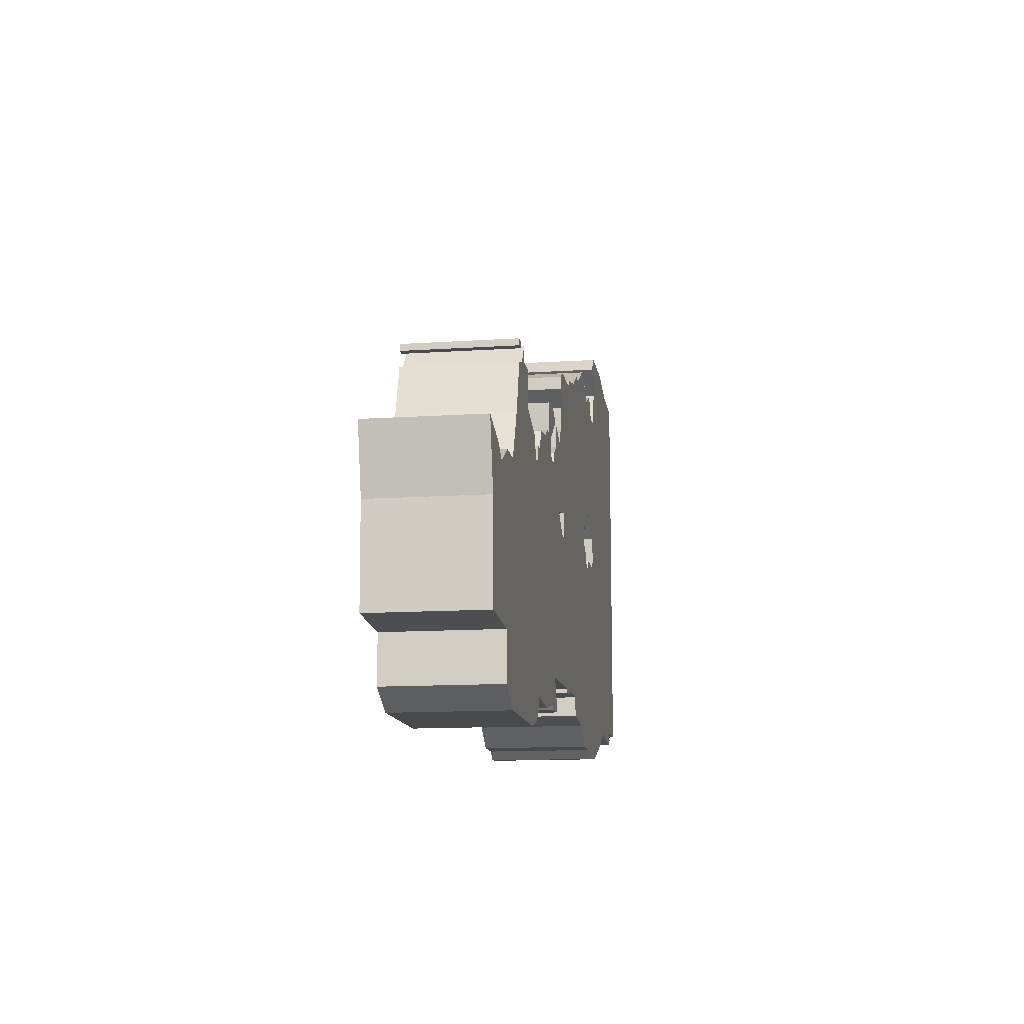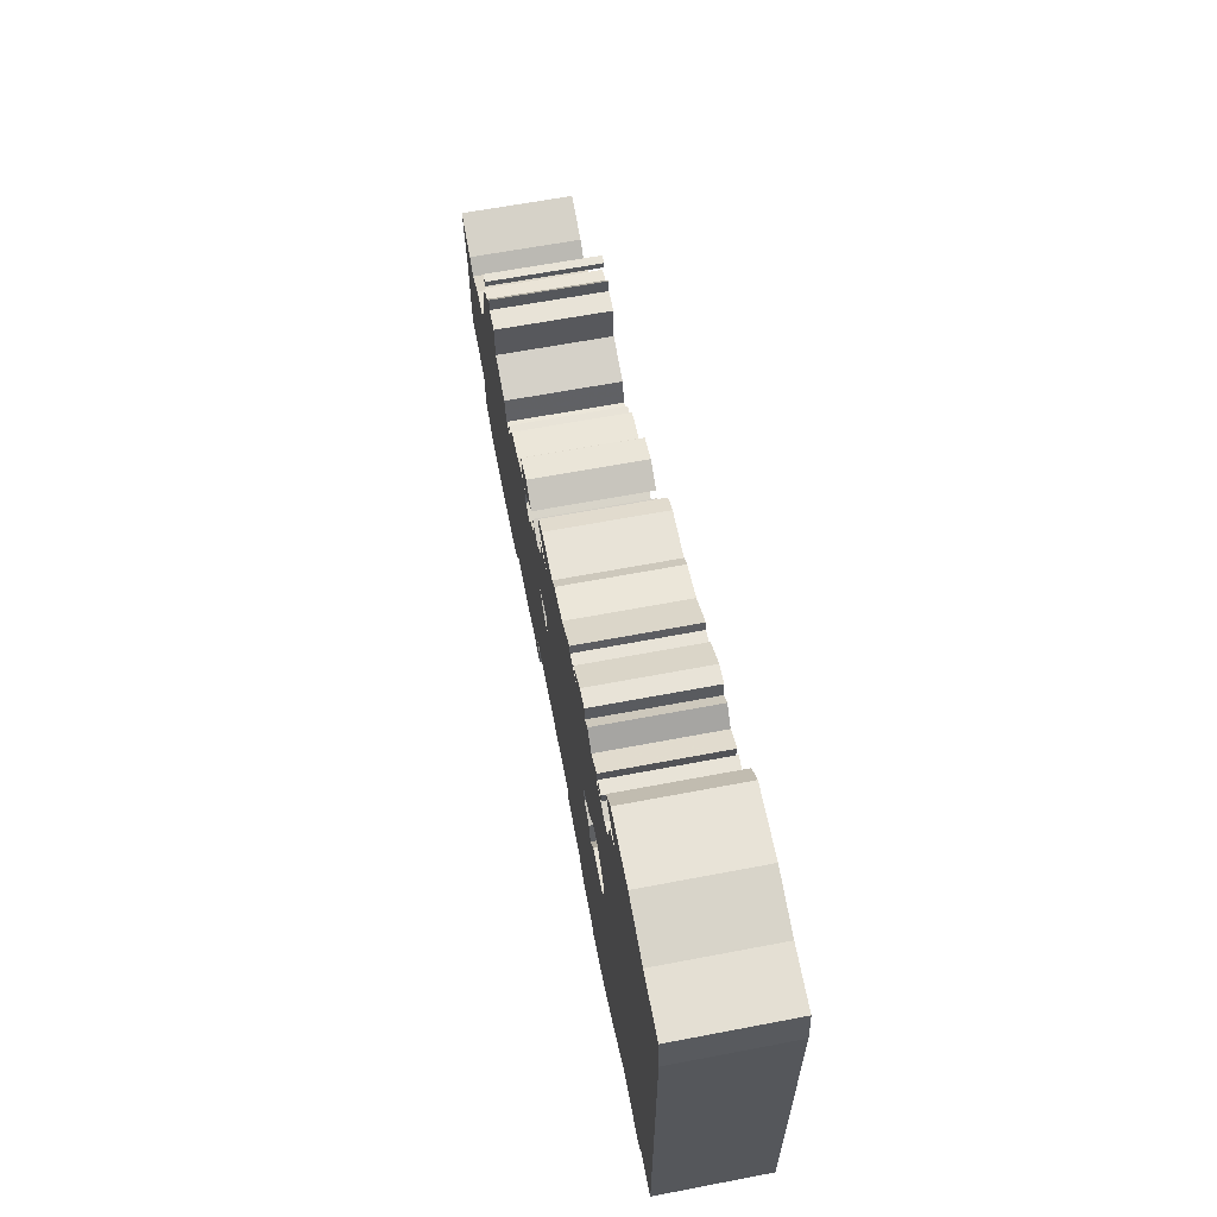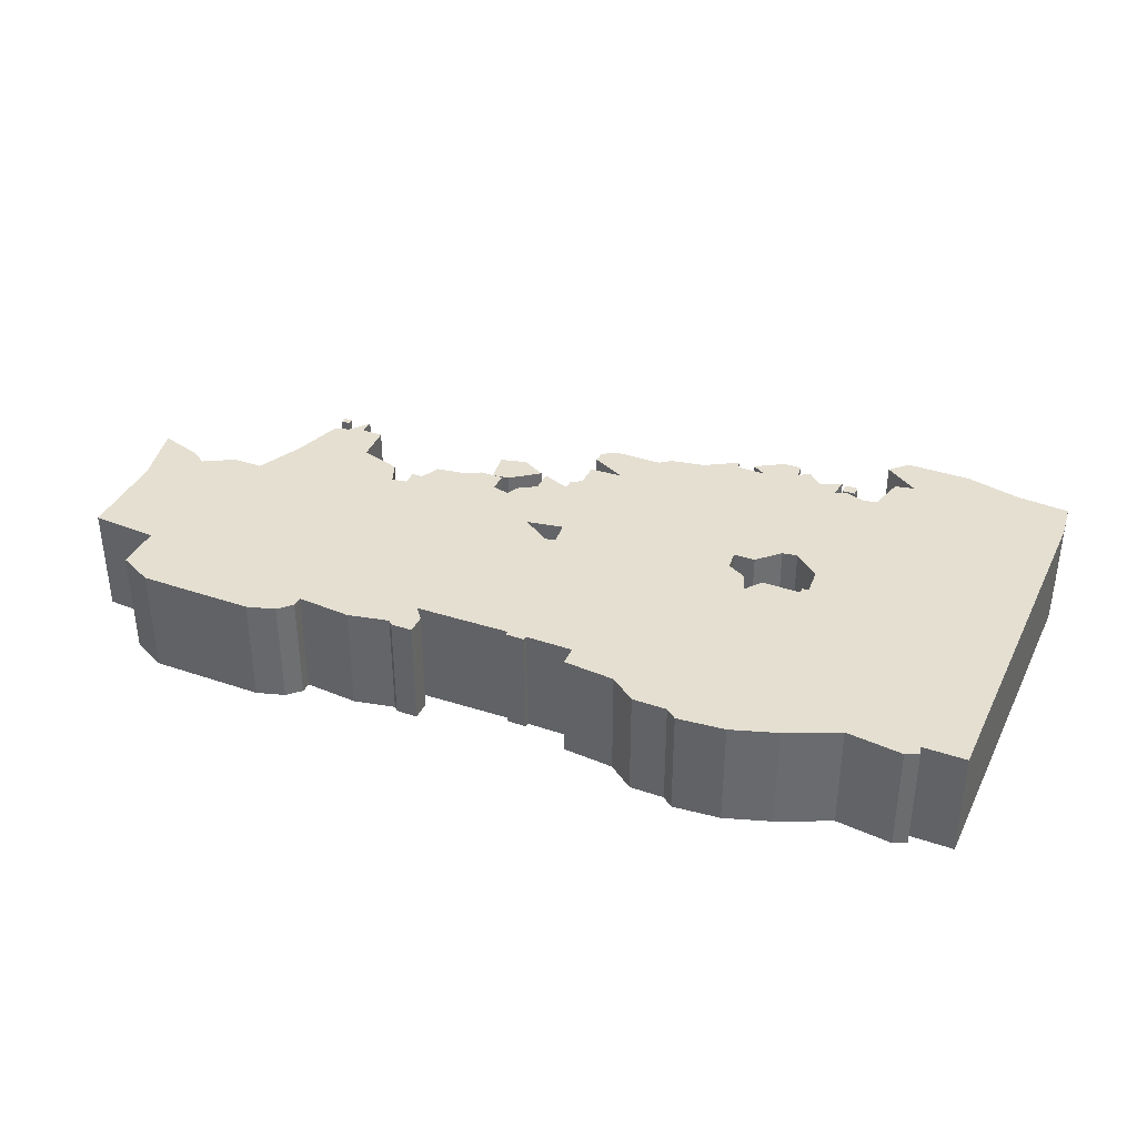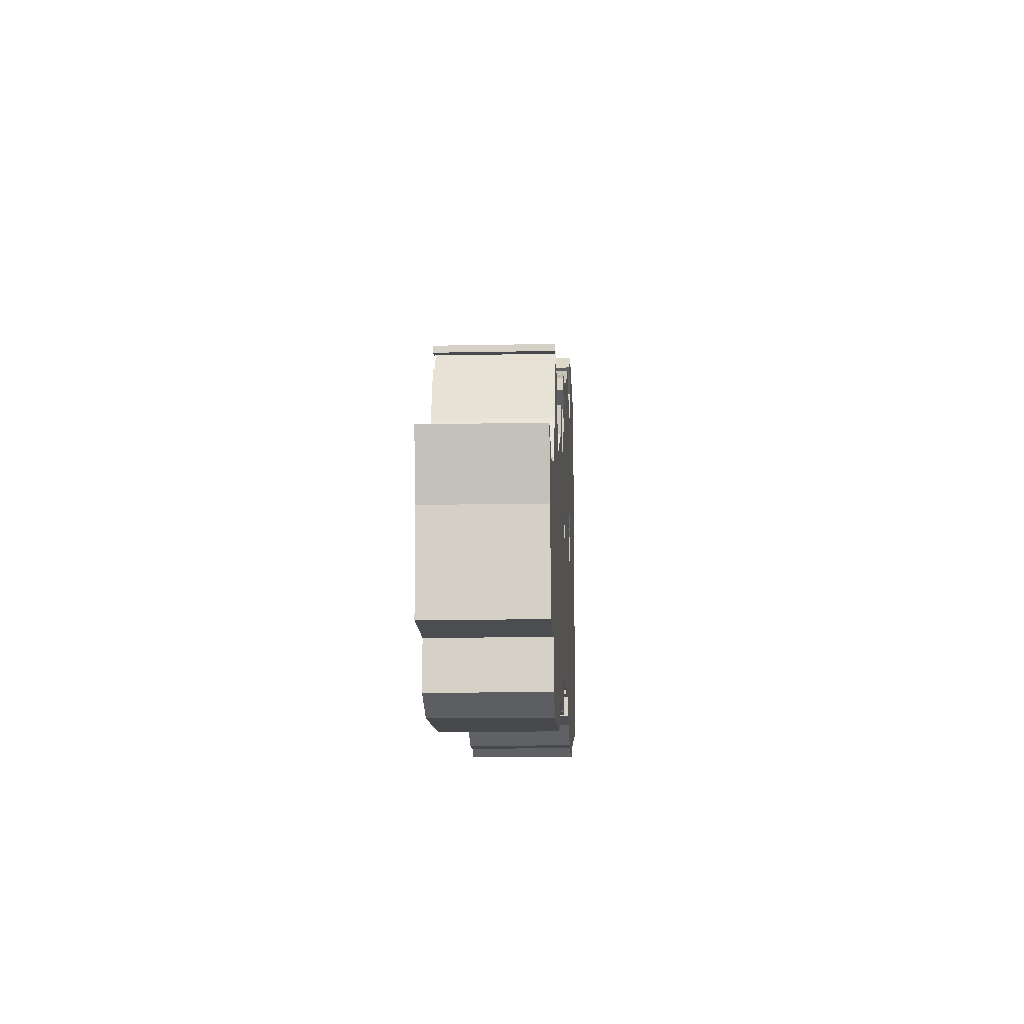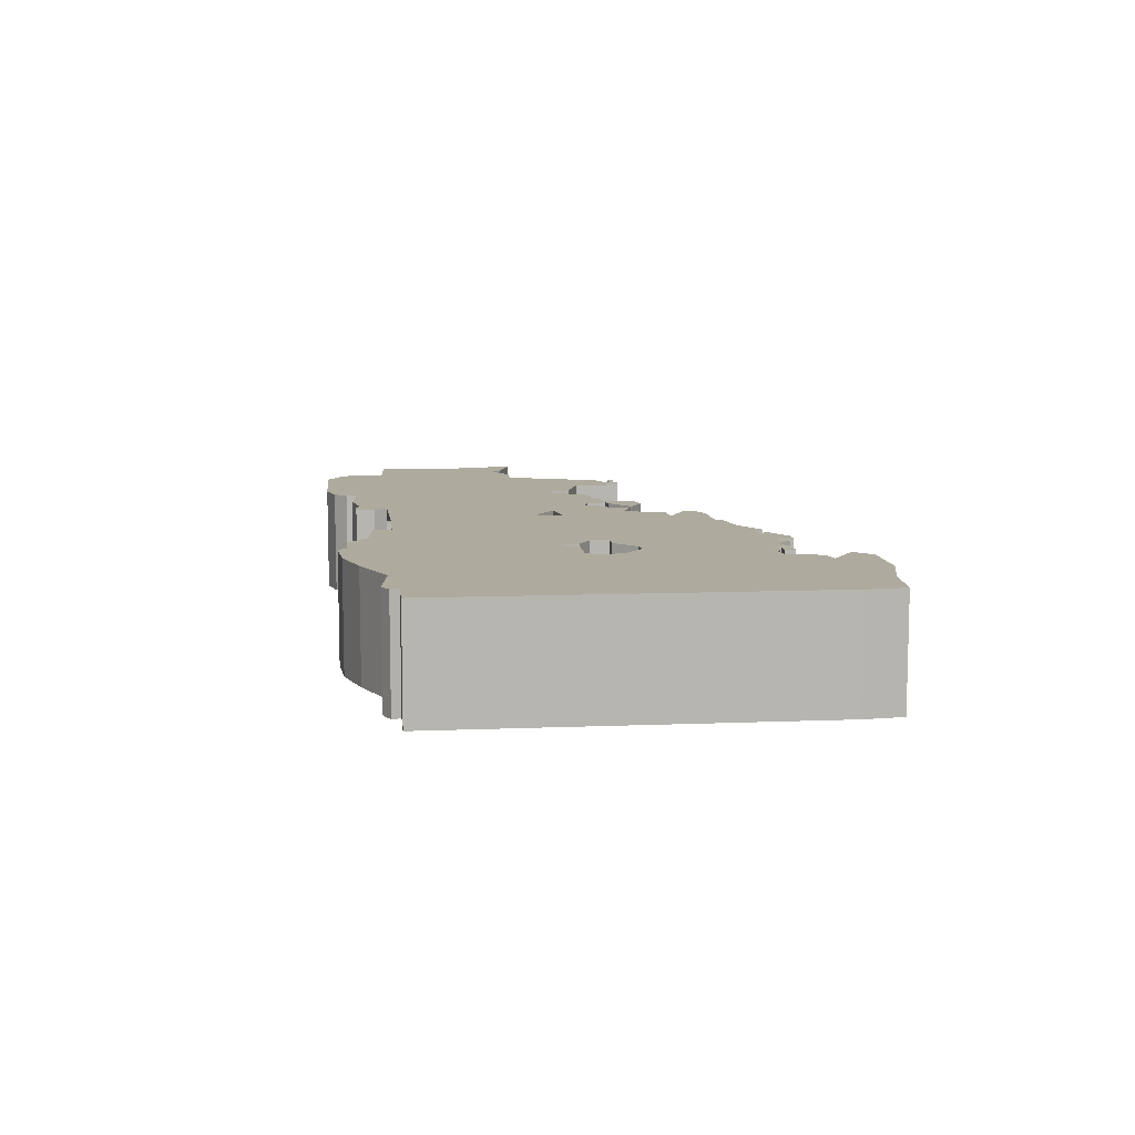
<metadata>
{"format":"obj","ext":"obj","renderer":"f3d","projection":"perspective","resolution":1024,"background":"white","views":[{"elev":-12.9,"azim":-81.2,"up":"+Y"},{"elev":62.3,"azim":79.0,"up":"+Y"},{"elev":36.6,"azim":23.9,"up":"+Z"},{"elev":-12.0,"azim":-87.0,"up":"+Y"},{"elev":9.3,"azim":83.9,"up":"+Z"}]}
</metadata>
<code>
g sbg_ocean_c_warship09_03
v 1.24 2.22 0
v 1.4 2.11 0
v 1.31 2.09 0
v 1.27 1.93 0
v 1.21 1.91 0
v 1.12 1.94 0
v 1.06 1.92 0
v 1.07 2.01 0
v 0.97 1.96 0
v 0.9 2.03 0
v 0.85 1.99 0
v 0.84 2.06 0
v 0.76 2.06 0
v 0.63 1.98 0
v 0.69 1.94 0
v 0.56 1.94 0
v 0.55 1.98 0
v 0.4 1.89 0
v 0.24 1.86 0
v 0.19 1.82 0
v -0.02 1.82 0
v -0.1 1.78 0
v -0.1 1.72 0
v 0.06 1.64 0
v -0.09 1.63 0
v -0.09 1.52 0
v -0.14 1.49 0
v -0.14 1.44 0
v -0.27 1.49 0
v -0.27 1.39 0
v -0.35 1.34 0
v -0.38 1.28 0
v -0.46 1.3 0
v -0.46 1.39 0
v -0.57 1.39 0
v -0.64 1.35 0
v -0.78 1.33 0
v -0.82 1.24 0
v -0.87 1.24 0
v -0.87 1.17 0
v -0.94 1.16 0
v -0.98 1.26 0
v -1.17 1.32 0
v -1.18 1.49 0
v -1.28 1.49 0
v -1.28 1.56 0
v -1.35 1.47 0
v -1.42 1.45 0
v -1.49 1.22 0
v -1.59 1 0
v -1.73 1 0
v -1.87 0.92 0
v -1.94 0.97 0
v -2.14 1.03 0
v -2.07 0.74 0
v -2.06 0.31 0
v -1.75 0.29 0
v -1.75 0.08 0
v -1.59 0 0
v -1.06 0 0
v -0.93 0.04 0
v -0.87 0.1 0
v -0.87 0.15 0
v -0.62 0.13 0
v -0.43 0.17 0
v -0.41 0.15 0
v -0.31 0.15 0
v -0.31 0.24 0
v -0.36 0.3 0
v 0.08 0.31 0
v 0.08 0.29 0
v 0.17 0.29 0
v 0.17 0.31 0
v 0.39 0.31 0
v 0.39 0.22 0
v 0.63 0.2 0
v 0.75 0.11 0
v 0.91 0.11 0
v 0.96 0.07 0
v 1.18 0.09 0
v 1.39 0.16 0
v 1.63 0.27 0
v 1.89 0.24 0
v 1.95 0.27 0
v 1.94 0.31 0
v 2.14 0.31 0
v 2.14 2.04 0
v 2.12 2.22 0
v 1.87 2.24 0
v 1.62 2.3 0
v 1.32 2.3 0
v -0.01 1.02 0
v -0.06 1.01 0
v -0.19 1.1 0
v -0.02 1.13 0
v 1.18 1.26 0
v 1.19 1.13 0
v 1.16 1.13 0
v 1.16 1.1 0
v 0.98 1.1 0
v 0.92 1.02 0
v 0.89 1.11 0
v 0.8 1.16 0
v 0.79 1.25 0
v 0.89 1.25 0
v 0.99 1.35 0
v 1.06 1.36 0
v -0.53 1.53 0
v -0.51 1.39 0
v -0.43 1.4 0
v -0.3 1.5 0
v -0.41 1.56 0
v -1.42 1.52 0
v -1.38 1.52 0
v -1.38 1.55 0
v -1.42 1.55 0
v 1.09 1.95 0
v 1.15 1.95 0
v 1.15 2 0
v 1.09 2 0
v 1.24 2.22 0.5
v 1.4 2.11 0.5
v 1.31 2.09 0.5
v 1.27 1.93 0.5
v 1.21 1.91 0.5
v 1.12 1.94 0.5
v 1.06 1.92 0.5
v 1.07 2.01 0.5
v 0.97 1.96 0.5
v 0.9 2.03 0.5
v 0.85 1.99 0.5
v 0.84 2.06 0.5
v 0.76 2.06 0.5
v 0.63 1.98 0.5
v 0.69 1.94 0.5
v 0.56 1.94 0.5
v 0.55 1.98 0.5
v 0.4 1.89 0.5
v 0.24 1.86 0.5
v 0.19 1.82 0.5
v -0.02 1.82 0.5
v -0.1 1.78 0.5
v -0.1 1.72 0.5
v 0.06 1.64 0.5
v -0.09 1.63 0.5
v -0.09 1.52 0.5
v -0.14 1.49 0.5
v -0.14 1.44 0.5
v -0.27 1.49 0.5
v -0.27 1.39 0.5
v -0.35 1.34 0.5
v -0.38 1.28 0.5
v -0.46 1.3 0.5
v -0.46 1.39 0.5
v -0.57 1.39 0.5
v -0.64 1.35 0.5
v -0.78 1.33 0.5
v -0.82 1.24 0.5
v -0.87 1.24 0.5
v -0.87 1.17 0.5
v -0.94 1.16 0.5
v -0.98 1.26 0.5
v -1.17 1.32 0.5
v -1.18 1.49 0.5
v -1.28 1.49 0.5
v -1.28 1.56 0.5
v -1.35 1.47 0.5
v -1.42 1.45 0.5
v -1.49 1.22 0.5
v -1.59 1 0.5
v -1.73 1 0.5
v -1.87 0.92 0.5
v -1.94 0.97 0.5
v -2.14 1.03 0.5
v -2.07 0.74 0.5
v -2.06 0.31 0.5
v -1.75 0.29 0.5
v -1.75 0.08 0.5
v -1.59 0 0.5
v -1.06 0 0.5
v -0.93 0.04 0.5
v -0.87 0.1 0.5
v -0.87 0.15 0.5
v -0.62 0.13 0.5
v -0.43 0.17 0.5
v -0.41 0.15 0.5
v -0.31 0.15 0.5
v -0.31 0.24 0.5
v -0.36 0.3 0.5
v 0.08 0.31 0.5
v 0.08 0.29 0.5
v 0.17 0.29 0.5
v 0.17 0.31 0.5
v 0.39 0.31 0.5
v 0.39 0.22 0.5
v 0.63 0.2 0.5
v 0.75 0.11 0.5
v 0.91 0.11 0.5
v 0.96 0.07 0.5
v 1.18 0.09 0.5
v 1.39 0.16 0.5
v 1.63 0.27 0.5
v 1.89 0.24 0.5
v 1.95 0.27 0.5
v 1.94 0.31 0.5
v 2.14 0.31 0.5
v 2.14 2.04 0.5
v 2.12 2.22 0.5
v 1.87 2.24 0.5
v 1.62 2.3 0.5
v 1.32 2.3 0.5
v -0.01 1.02 0.5
v -0.06 1.01 0.5
v -0.19 1.1 0.5
v -0.02 1.13 0.5
v 1.18 1.26 0.5
v 1.19 1.13 0.5
v 1.16 1.13 0.5
v 1.16 1.1 0.5
v 0.98 1.1 0.5
v 0.92 1.02 0.5
v 0.89 1.11 0.5
v 0.8 1.16 0.5
v 0.79 1.25 0.5
v 0.89 1.25 0.5
v 0.99 1.35 0.5
v 1.06 1.36 0.5
v -0.53 1.53 0.5
v -0.51 1.39 0.5
v -0.43 1.4 0.5
v -0.3 1.5 0.5
v -0.41 1.56 0.5
v -1.42 1.52 0.5
v -1.38 1.52 0.5
v -1.38 1.55 0.5
v -1.42 1.55 0.5
v 1.09 1.95 0.5
v 1.15 1.95 0.5
v 1.15 2 0.5
v 1.09 2 0.5
g sbg_ocean_c_warship09_03_0
f 91 90 2
f 89 88 87
f 90 89 2
f 86 85 97
f 85 84 83
f 85 83 82
f 85 82 97
f 78 76 101
f 80 79 78
f 80 78 101
f 99 97 82
f 78 77 76
f 81 99 82
f 81 80 101
f 75 74 76
f 73 72 71
f 73 71 70
f 68 66 65
f 68 67 66
f 69 68 65
f 69 65 64
f 69 64 63
f 63 62 61
f 63 61 60
f 60 59 57
f 59 58 57
f 63 60 57
f 69 63 57
f 69 57 56
f 70 69 56
f 52 50 56
f 55 54 53
f 55 53 52
f 55 52 56
f 52 51 50
f 56 50 41
f 50 49 41
f 43 41 49
f 47 46 45
f 48 45 43
f 45 44 43
f 43 42 41
f 48 43 49
f 74 56 41
f 74 41 40
f 40 39 38
f 33 94 40
f 36 33 38
f 37 36 38
f 36 35 33
f 35 34 33
f 38 33 40
f 33 32 94
f 32 31 30
f 30 29 28
f 32 30 94
f 28 27 26
f 26 25 24
f 28 26 95
f 23 22 21
f 24 23 21
f 24 21 20
f 24 20 18
f 20 19 18
f 26 24 95
f 24 18 104
f 18 17 16
f 95 24 104
f 30 28 94
f 15 14 13
f 15 13 11
f 13 12 11
f 15 104 16
f 11 10 9
f 104 18 16
f 15 11 9
f 9 8 7
f 15 9 106
f 104 15 106
f 7 6 5
f 92 95 103
f 106 7 107
f 28 95 94
f 40 94 93
f 74 40 93
f 74 93 92
f 4 3 2
f 96 4 87
f 96 107 5
f 7 5 107
f 4 96 5
f 106 105 104
f 9 7 106
f 74 92 103
f 95 104 103
f 74 103 101
f 103 102 101
f 74 101 76
f 101 100 99
f 101 99 81
f 99 98 97
f 87 86 97
f 87 97 96
f 4 2 87
f 89 87 2
f 91 2 1
f 112 111 110
f 110 109 108
f 112 110 108
f 116 115 114
f 116 114 113
f 120 119 118
f 120 118 117
f 91 210 90
f 210 91 211
f 88 207 87
f 207 88 208
f 89 208 88
f 208 89 209
f 90 209 89
f 209 90 210
f 86 205 85
f 205 86 206
f 84 203 83
f 203 84 204
f 85 204 84
f 204 85 205
f 83 202 82
f 202 83 203
f 79 198 78
f 198 79 199
f 80 199 79
f 199 80 200
f 77 196 76
f 196 77 197
f 78 197 77
f 197 78 198
f 82 201 81
f 201 82 202
f 81 200 80
f 200 81 201
f 75 194 74
f 194 75 195
f 76 195 75
f 195 76 196
f 72 191 71
f 191 72 192
f 73 192 72
f 192 73 193
f 71 190 70
f 190 71 191
f 70 193 73
f 193 70 190
f 66 185 65
f 185 66 186
f 67 186 66
f 186 67 187
f 68 187 67
f 187 68 188
f 69 188 68
f 188 69 189
f 65 184 64
f 184 65 185
f 64 183 63
f 183 64 184
f 62 181 61
f 181 62 182
f 63 182 62
f 182 63 183
f 61 180 60
f 180 61 181
f 60 179 59
f 179 60 180
f 58 177 57
f 177 58 178
f 59 178 58
f 178 59 179
f 57 176 56
f 176 57 177
f 70 189 69
f 189 70 190
f 56 190 70
f 190 56 176
f 54 173 53
f 173 54 174
f 55 174 54
f 174 55 175
f 53 172 52
f 172 53 173
f 56 175 55
f 175 56 176
f 51 170 50
f 170 51 171
f 52 171 51
f 171 52 172
f 50 169 49
f 169 50 170
f 46 165 45
f 165 46 166
f 47 166 46
f 166 47 167
f 45 167 47
f 167 45 165
f 48 165 45
f 165 48 168
f 44 163 43
f 163 44 164
f 45 164 44
f 164 45 165
f 42 161 41
f 161 42 162
f 43 162 42
f 162 43 163
f 49 168 48
f 168 49 169
f 74 176 56
f 176 74 194
f 41 160 40
f 160 41 161
f 39 158 38
f 158 39 159
f 40 159 39
f 159 40 160
f 37 156 36
f 156 37 157
f 38 157 37
f 157 38 158
f 36 155 35
f 155 36 156
f 34 153 33
f 153 34 154
f 35 154 34
f 154 35 155
f 33 152 32
f 152 33 153
f 31 150 30
f 150 31 151
f 32 151 31
f 151 32 152
f 29 148 28
f 148 29 149
f 30 149 29
f 149 30 150
f 27 146 26
f 146 27 147
f 28 147 27
f 147 28 148
f 25 144 24
f 144 25 145
f 26 145 25
f 145 26 146
f 22 141 21
f 141 22 142
f 23 142 22
f 142 23 143
f 24 143 23
f 143 24 144
f 21 140 20
f 140 21 141
f 19 138 18
f 138 19 139
f 20 139 19
f 139 20 140
f 17 136 16
f 136 17 137
f 18 137 17
f 137 18 138
f 14 133 13
f 133 14 134
f 15 134 14
f 134 15 135
f 12 131 11
f 131 12 132
f 13 132 12
f 132 13 133
f 16 135 15
f 135 16 136
f 10 129 9
f 129 10 130
f 11 130 10
f 130 11 131
f 8 127 7
f 127 8 128
f 9 128 8
f 128 9 129
f 6 125 5
f 125 6 126
f 7 126 6
f 126 7 127
f 92 215 95
f 215 92 212
f 107 226 106
f 226 107 227
f 95 214 94
f 214 95 215
f 94 213 93
f 213 94 214
f 93 212 92
f 212 93 213
f 3 122 2
f 122 3 123
f 4 123 3
f 123 4 124
f 96 227 107
f 227 96 216
f 5 124 4
f 124 5 125
f 105 224 104
f 224 105 225
f 106 225 105
f 225 106 226
f 104 223 103
f 223 104 224
f 102 221 101
f 221 102 222
f 103 222 102
f 222 103 223
f 100 219 99
f 219 100 220
f 101 220 100
f 220 101 221
f 98 217 97
f 217 98 218
f 99 218 98
f 218 99 219
f 87 206 86
f 206 87 207
f 97 216 96
f 216 97 217
f 2 121 1
f 121 2 122
f 1 211 91
f 211 1 121
f 111 230 110
f 230 111 231
f 112 231 111
f 231 112 232
f 109 228 108
f 228 109 229
f 110 229 109
f 229 110 230
f 108 232 112
f 232 108 228
f 115 234 114
f 234 115 235
f 116 235 115
f 235 116 236
f 114 233 113
f 233 114 234
f 113 236 116
f 236 113 233
f 119 238 118
f 238 119 239
f 120 239 119
f 239 120 240
f 118 237 117
f 237 118 238
f 117 240 120
f 240 117 237
f 122 210 211
f 207 208 209
f 122 209 210
f 217 205 206
f 203 204 205
f 202 203 205
f 217 202 205
f 221 196 198
f 198 199 200
f 221 198 200
f 202 217 219
f 196 197 198
f 202 219 201
f 221 200 201
f 196 194 195
f 191 192 193
f 190 191 193
f 185 186 188
f 186 187 188
f 185 188 189
f 184 185 189
f 183 184 189
f 181 182 183
f 180 181 183
f 177 179 180
f 177 178 179
f 177 180 183
f 177 183 189
f 176 177 189
f 176 189 190
f 176 170 172
f 173 174 175
f 172 173 175
f 176 172 175
f 170 171 172
f 161 170 176
f 161 169 170
f 169 161 163
f 165 166 167
f 163 165 168
f 163 164 165
f 161 162 163
f 169 163 168
f 161 176 194
f 160 161 194
f 158 159 160
f 160 214 153
f 158 153 156
f 158 156 157
f 153 155 156
f 153 154 155
f 160 153 158
f 214 152 153
f 150 151 152
f 148 149 150
f 214 150 152
f 146 147 148
f 144 145 146
f 215 146 148
f 141 142 143
f 141 143 144
f 140 141 144
f 138 140 144
f 138 139 140
f 215 144 146
f 224 138 144
f 136 137 138
f 224 144 215
f 214 148 150
f 133 134 135
f 131 133 135
f 131 132 133
f 136 224 135
f 129 130 131
f 136 138 224
f 129 131 135
f 127 128 129
f 226 129 135
f 226 135 224
f 125 126 127
f 223 215 212
f 227 127 226
f 214 215 148
f 213 214 160
f 213 160 194
f 212 213 194
f 122 123 124
f 207 124 216
f 125 227 216
f 227 125 127
f 125 216 124
f 224 225 226
f 226 127 129
f 223 212 194
f 223 224 215
f 221 223 194
f 221 222 223
f 196 221 194
f 219 220 221
f 201 219 221
f 217 218 219
f 217 206 207
f 216 217 207
f 207 122 124
f 122 207 209
f 121 122 211
f 230 231 232
f 228 229 230
f 228 230 232
f 234 235 236
f 233 234 236
f 238 239 240
f 237 238 240

</code>
